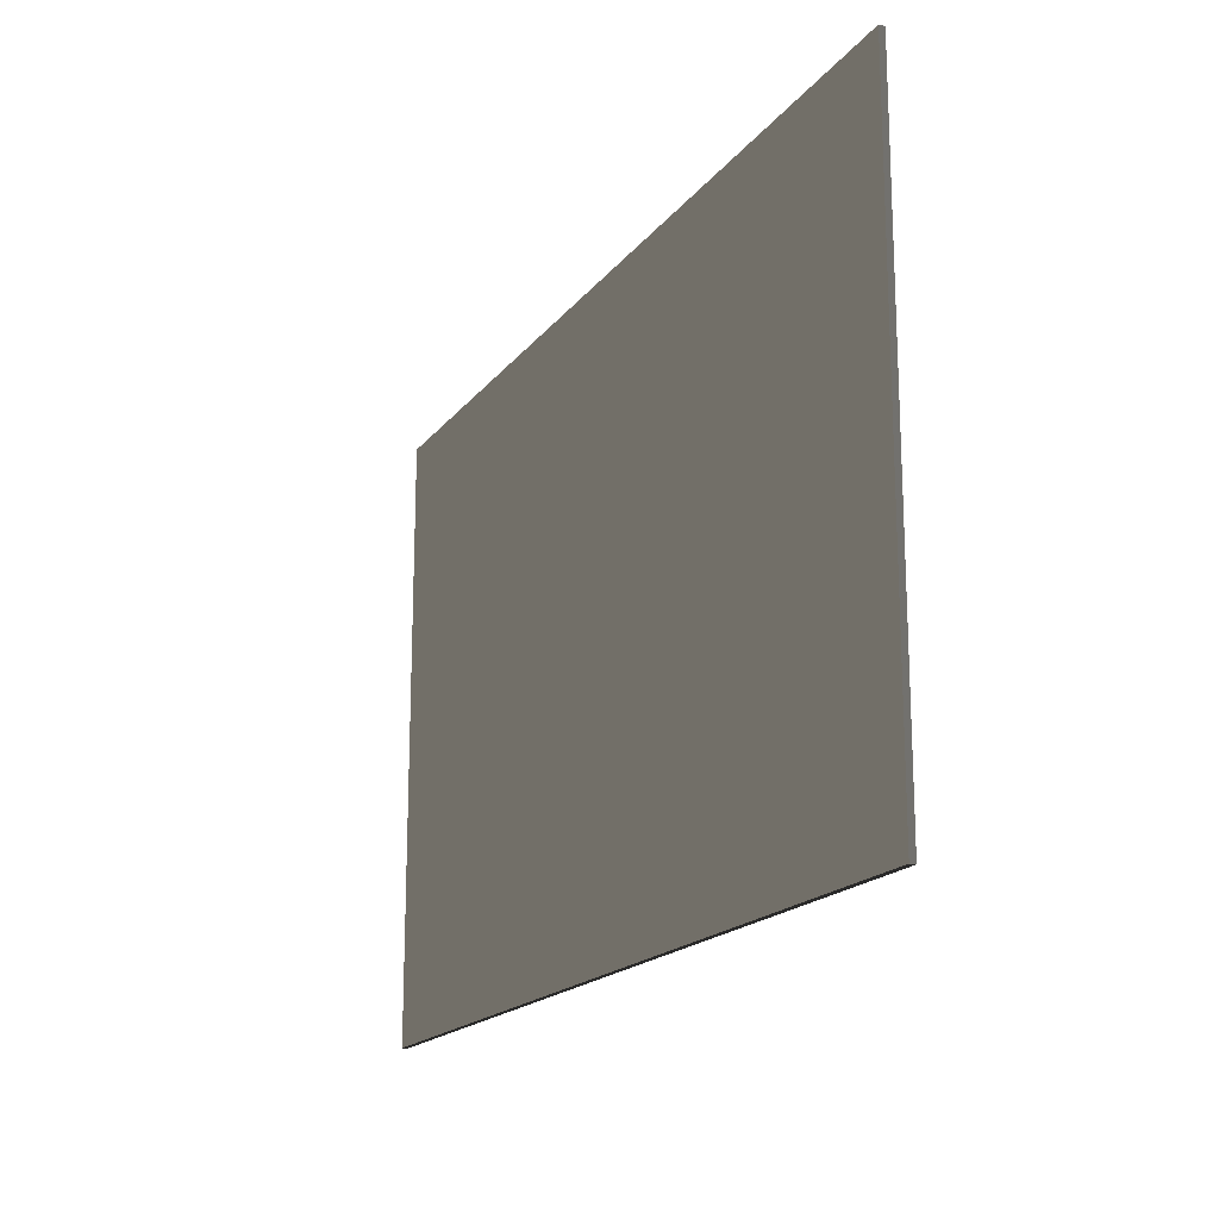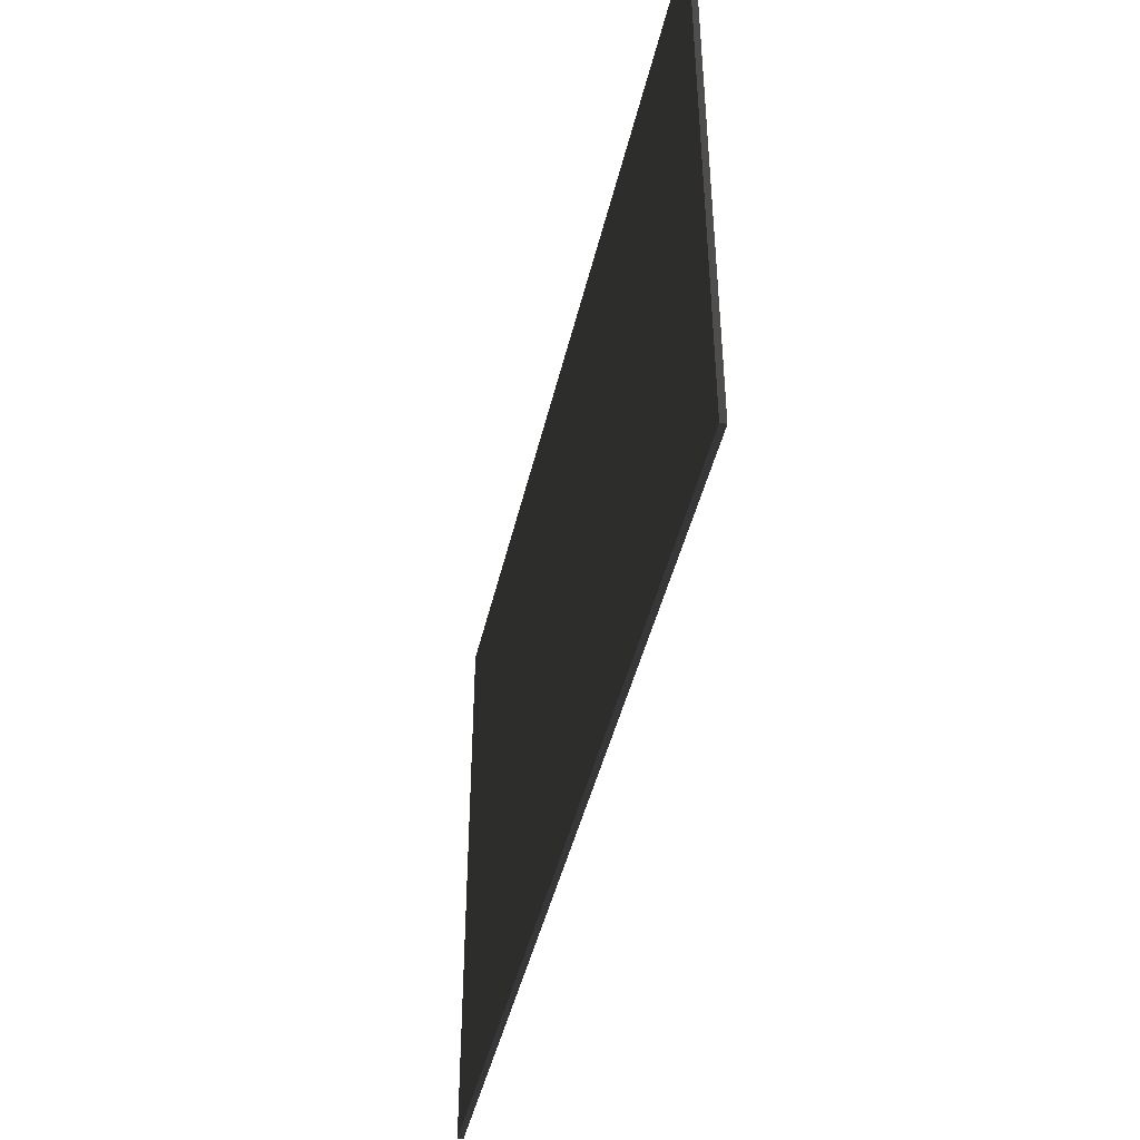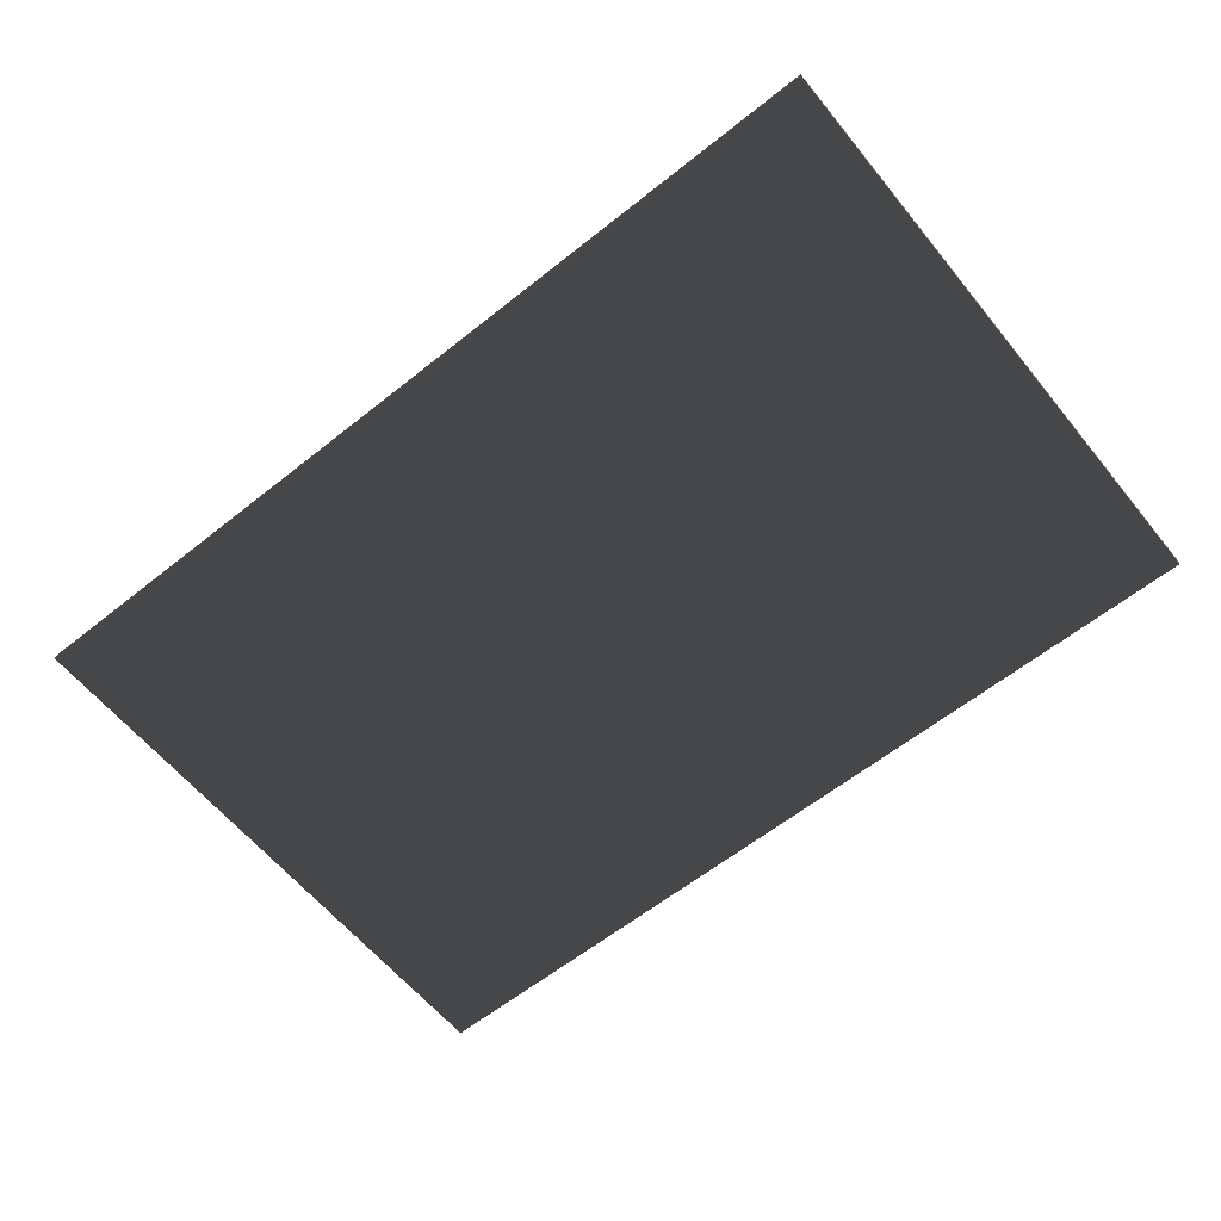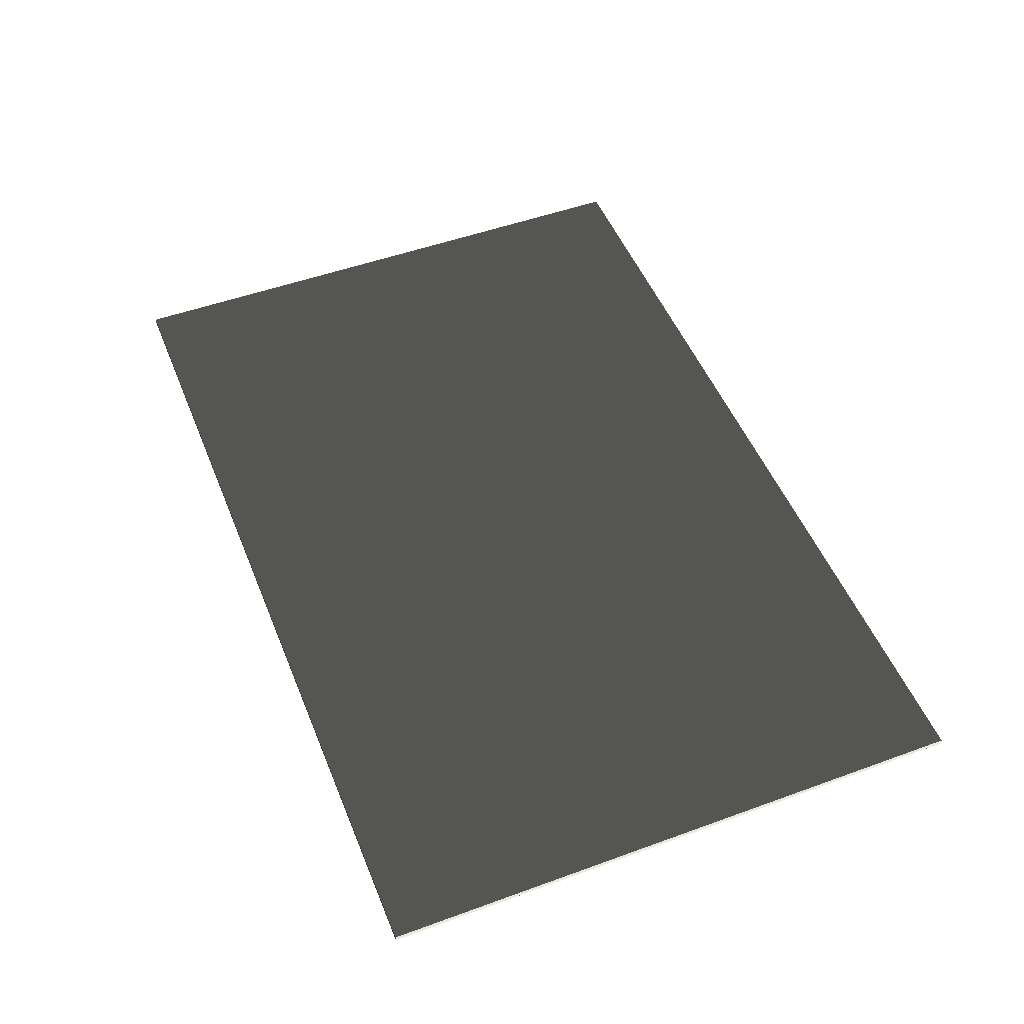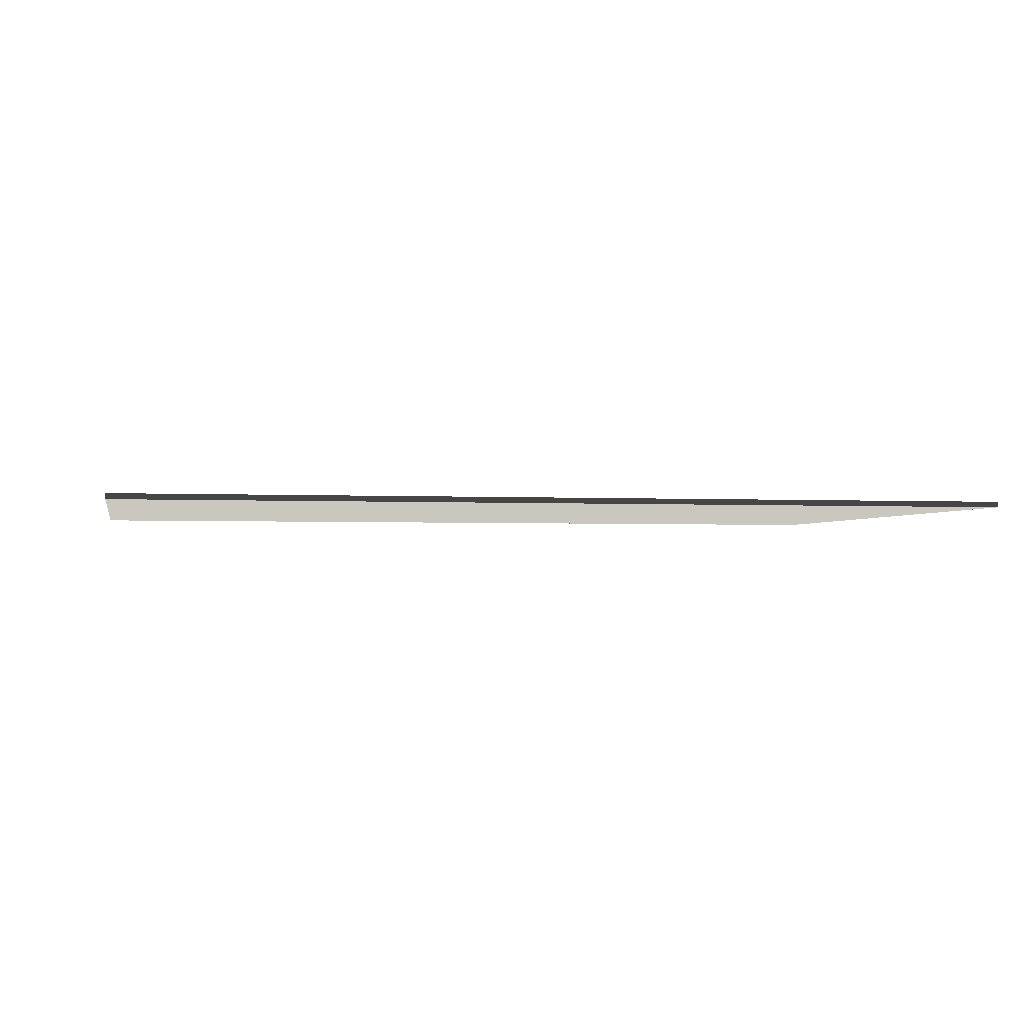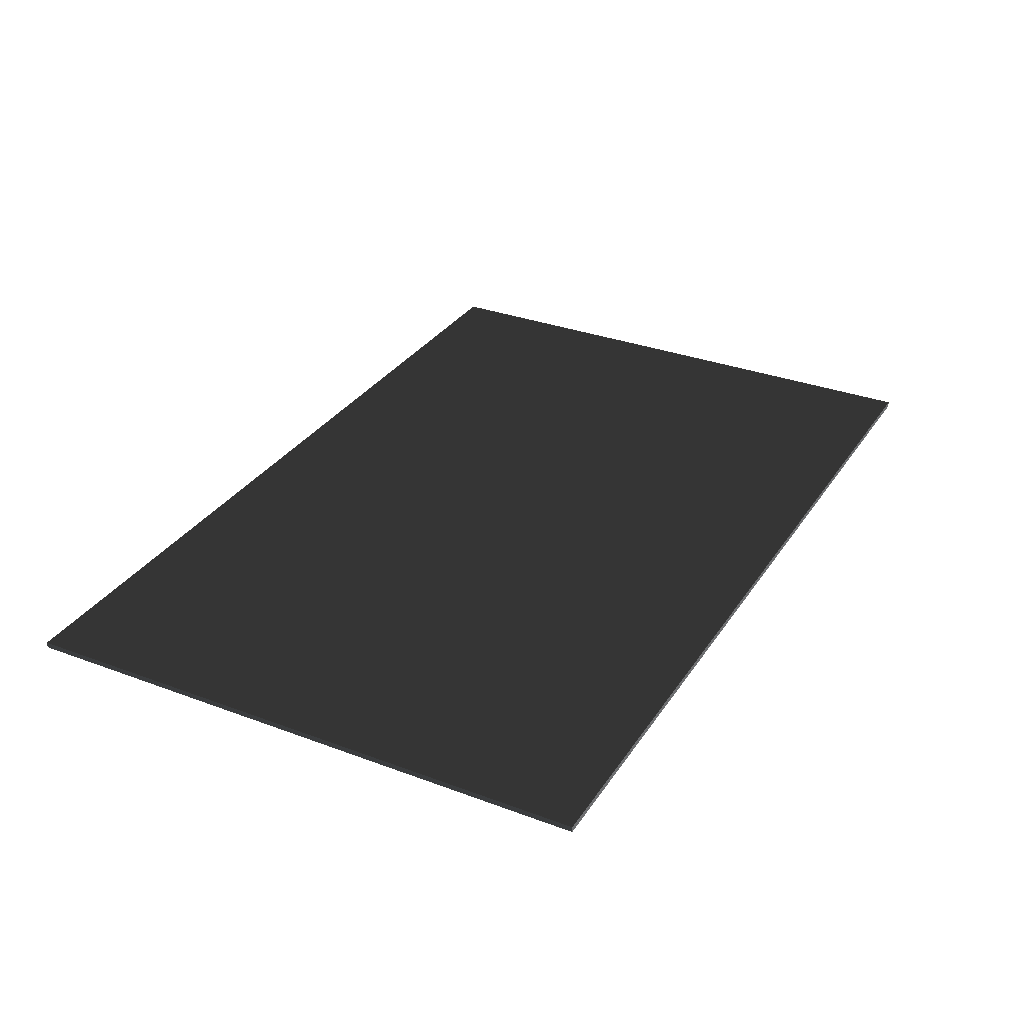
<metadata>
{"format":"obj","ext":"obj","renderer":"f3d","projection":"perspective","resolution":1024,"background":"white","views":[{"elev":-17.8,"azim":64.9,"up":"+Y"},{"elev":-44.7,"azim":77.1,"up":"+Y"},{"elev":-61.0,"azim":-140.9,"up":"+Z"},{"elev":50.7,"azim":68.3,"up":"+Z"},{"elev":-2.2,"azim":-11.9,"up":"+Z"},{"elev":31.8,"azim":-62.1,"up":"+Z"}]}
</metadata>
<code>
v -5.913 -0.8489 1.859
v -5.913 3.671 1.859
v -5.913 3.671 1.902
v -5.913 -0.8489 1.902
v -5.913 3.671 1.859
v 0.8873 3.671 1.859
v 0.8873 3.671 1.902
v -5.913 3.671 1.902
v 0.8873 3.671 1.859
v 0.8873 -0.8489 1.859
v 0.8873 -0.8489 1.902
v 0.8873 3.671 1.902
v 0.8873 -0.8489 1.859
v -5.913 -0.8489 1.859
v -5.913 -0.8489 1.902
v 0.8873 -0.8489 1.902
v -5.913 3.671 1.859
v -5.913 -0.8489 1.859
v 0.8873 -0.8489 1.859
v 0.8873 3.671 1.859
v 0.8873 3.671 1.902
v 0.8873 -0.8489 1.902
v -5.913 -0.8489 1.902
v -5.913 3.671 1.902
g Cube_010_1761_164
f 1 3 2
f 1 4 3
f 5 7 6
f 5 8 7
f 9 11 10
f 9 12 11
f 13 15 14
f 13 16 15
f 17 19 18
f 17 20 19
f 21 23 22
f 21 24 23

</code>
